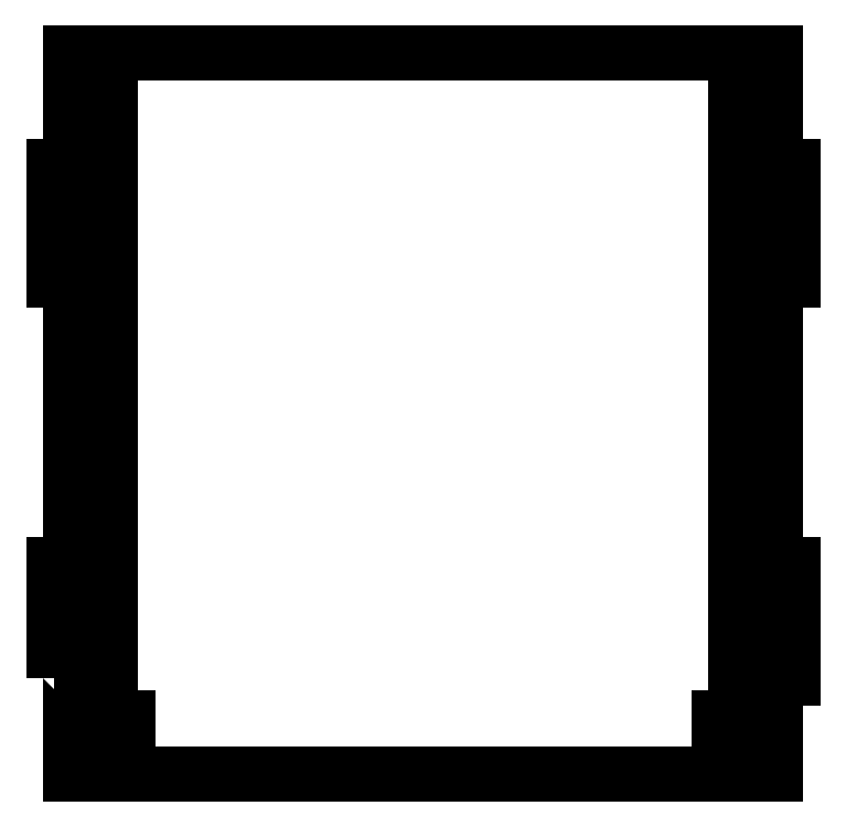
<metadata>
{"format":"dxf","ext":"dxf","renderer":"ezdxf+matplotlib","layout":"modelspace","background":"white","min_lineweight":24,"dpi":150}
</metadata>
<code>
0
SECTION
2
ENTITIES
0
LWPOLYLINE
8
0
90
36
70
1
43
0
10
-130
20
-110
10
-127
20
-110
10
-127
20
-127
10
-3
20
-127
10
-3
20
-110
10
0
20
-110
10
0
20
-90
10
-3
20
-90
10
-3
20
-40
10
0
20
-40
10
0
20
-20
10
-3
20
-20
10
-3
20
0
10
-8
20
-1.892e-06
10
-8
20
-117
10
-5
20
-117
10
-5
20
-125
10
-13
20
-125
10
-13
20
-117
10
-10
20
-117
10
-10
20
-1.892e-06
10
-120
20
-1.892e-06
10
-120
20
-117
10
-117
20
-117
10
-117
20
-125
10
-125
20
-125
10
-125
20
-117
10
-122
20
-117
10
-122
20
-1.863e-06
10
-127
20
-1.892e-06
10
-127
20
-20
10
-130
20
-20
10
-130
20
-40
10
-127
20
-40
10
-127
20
-90
10
-130
20
-90
0
ENDSEC
0
EOF

</code>
